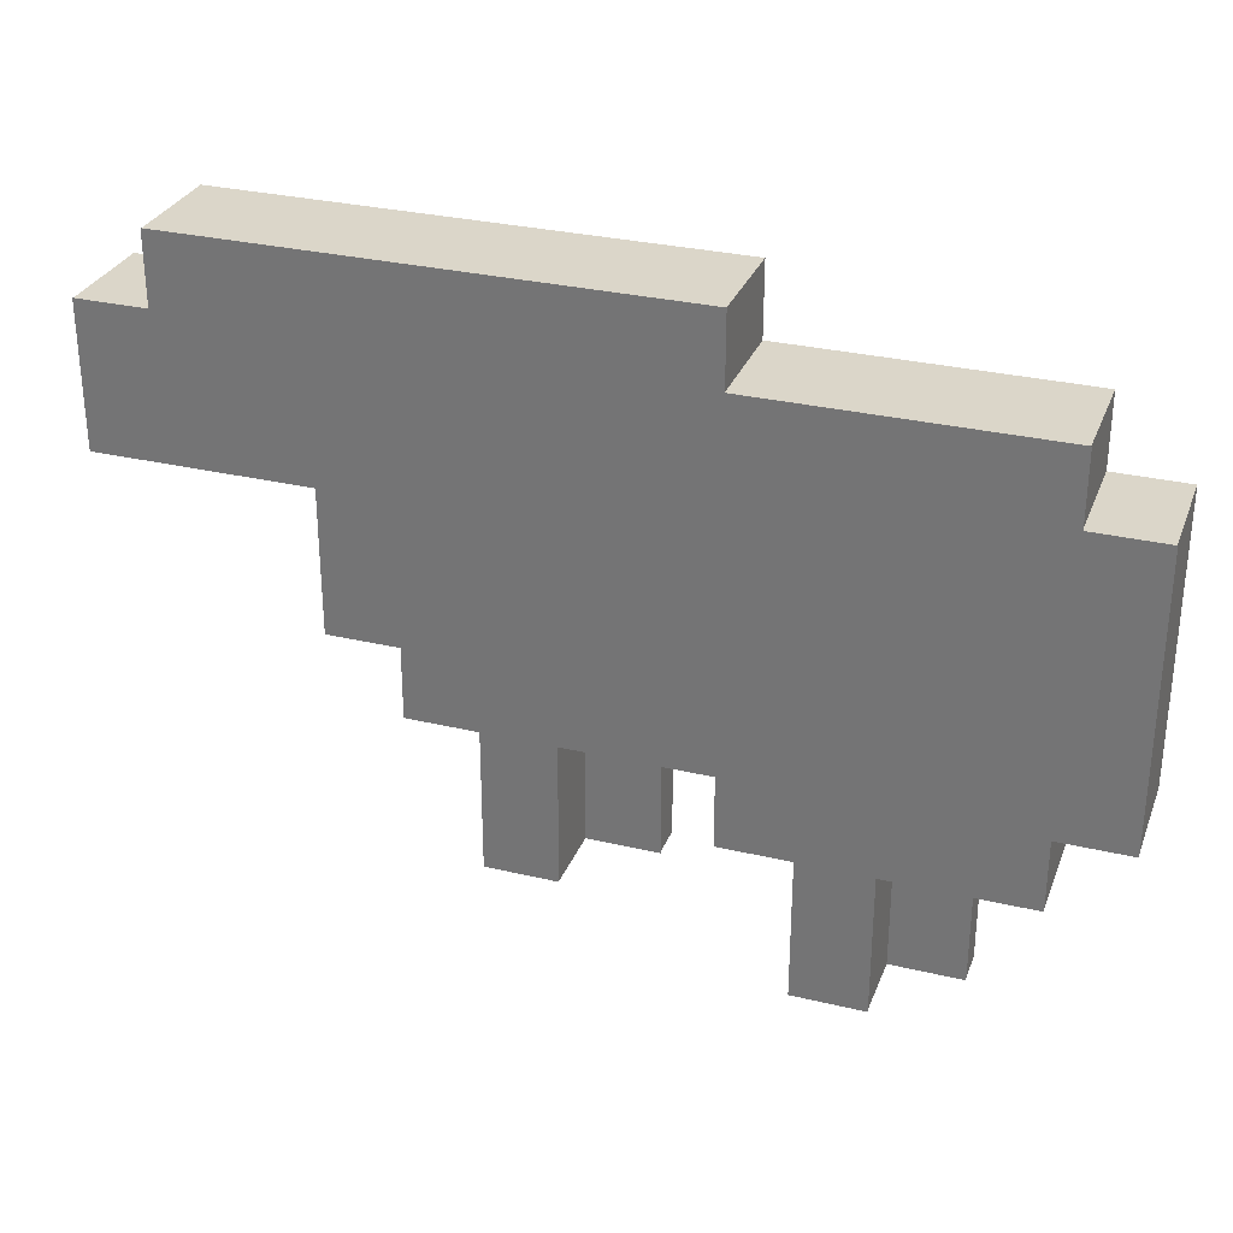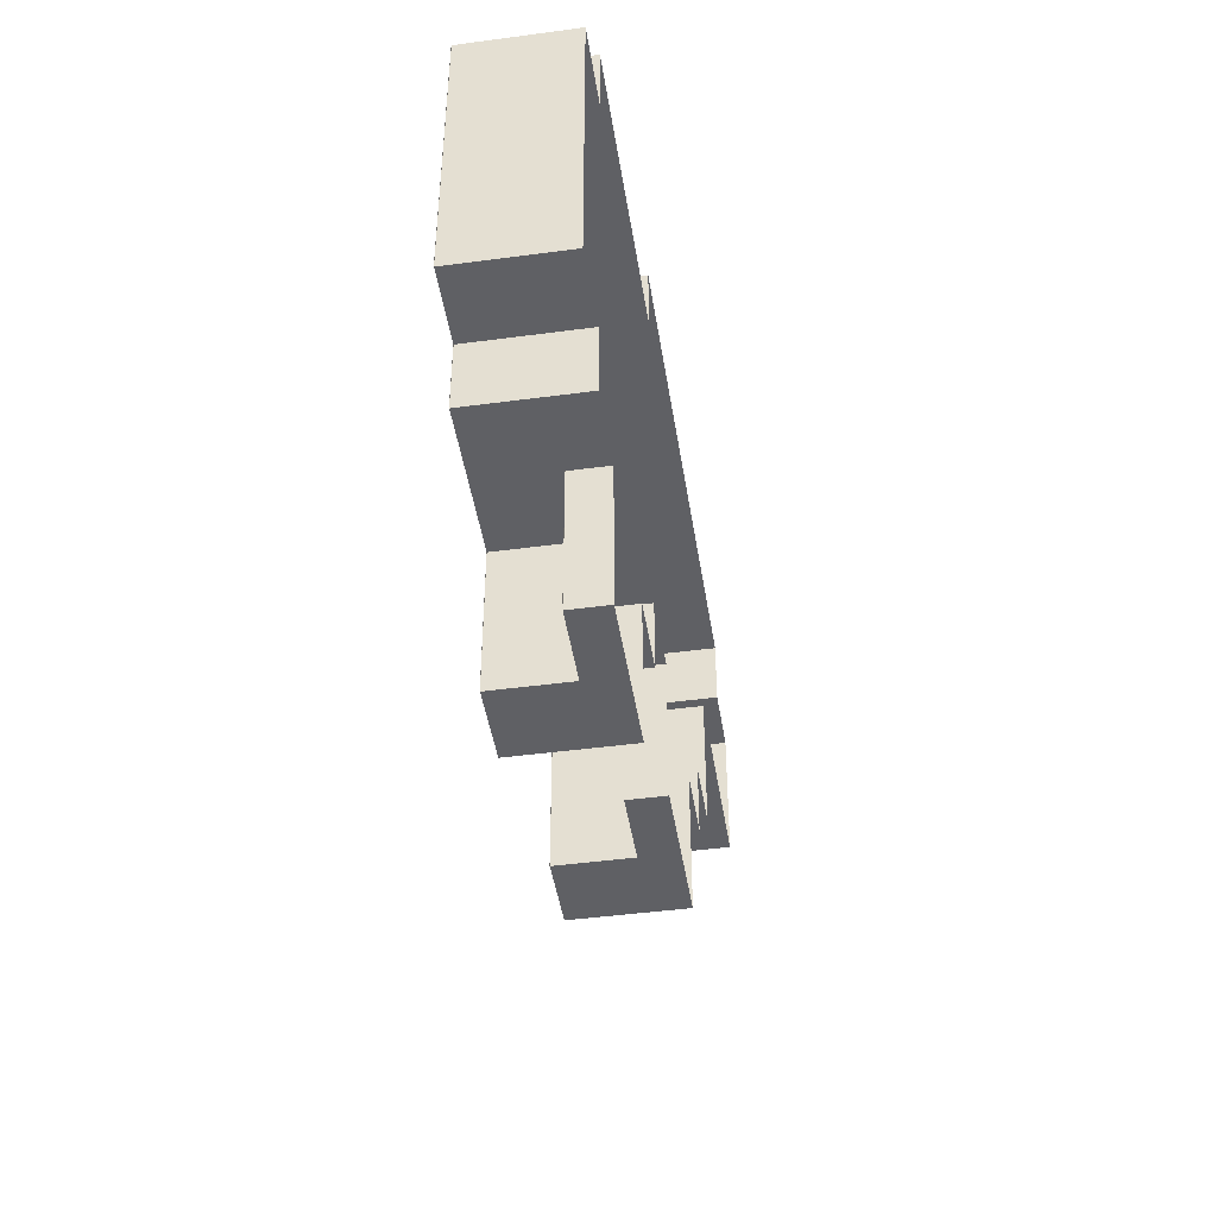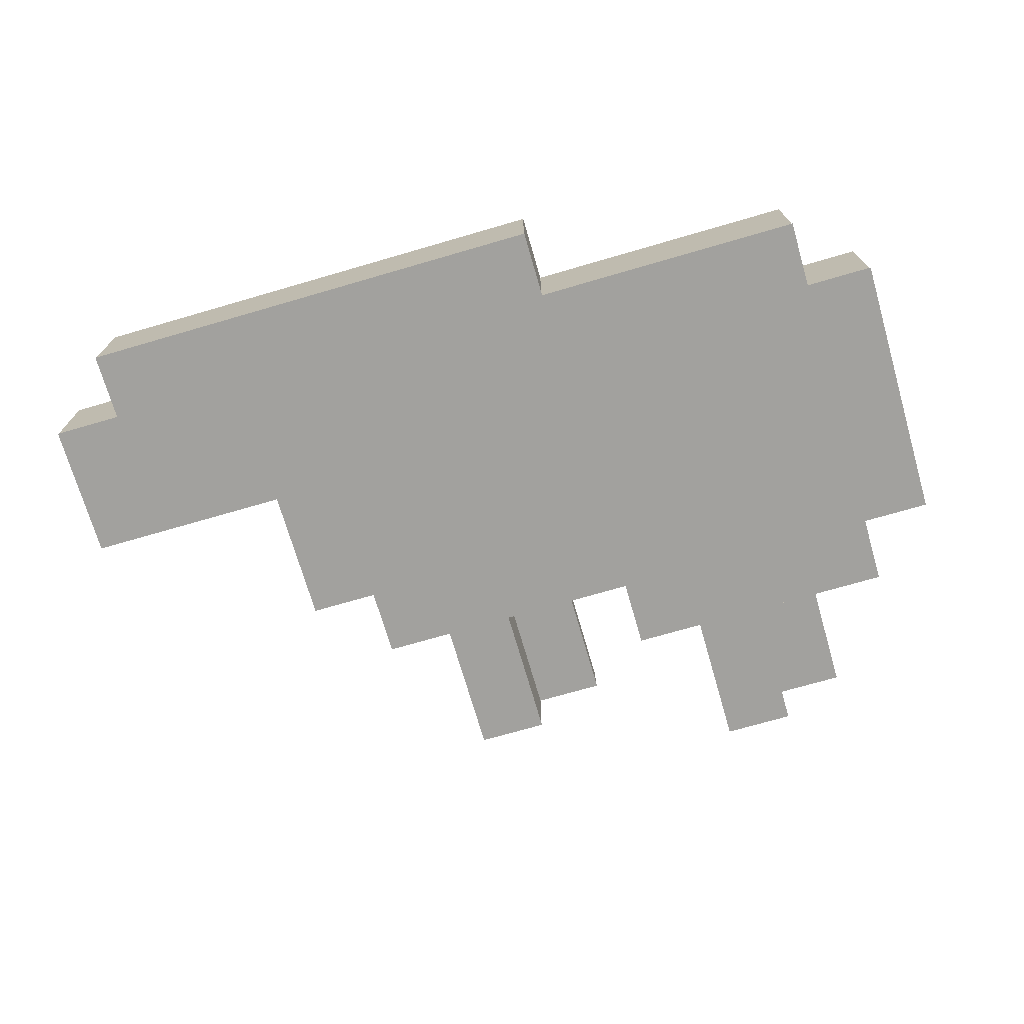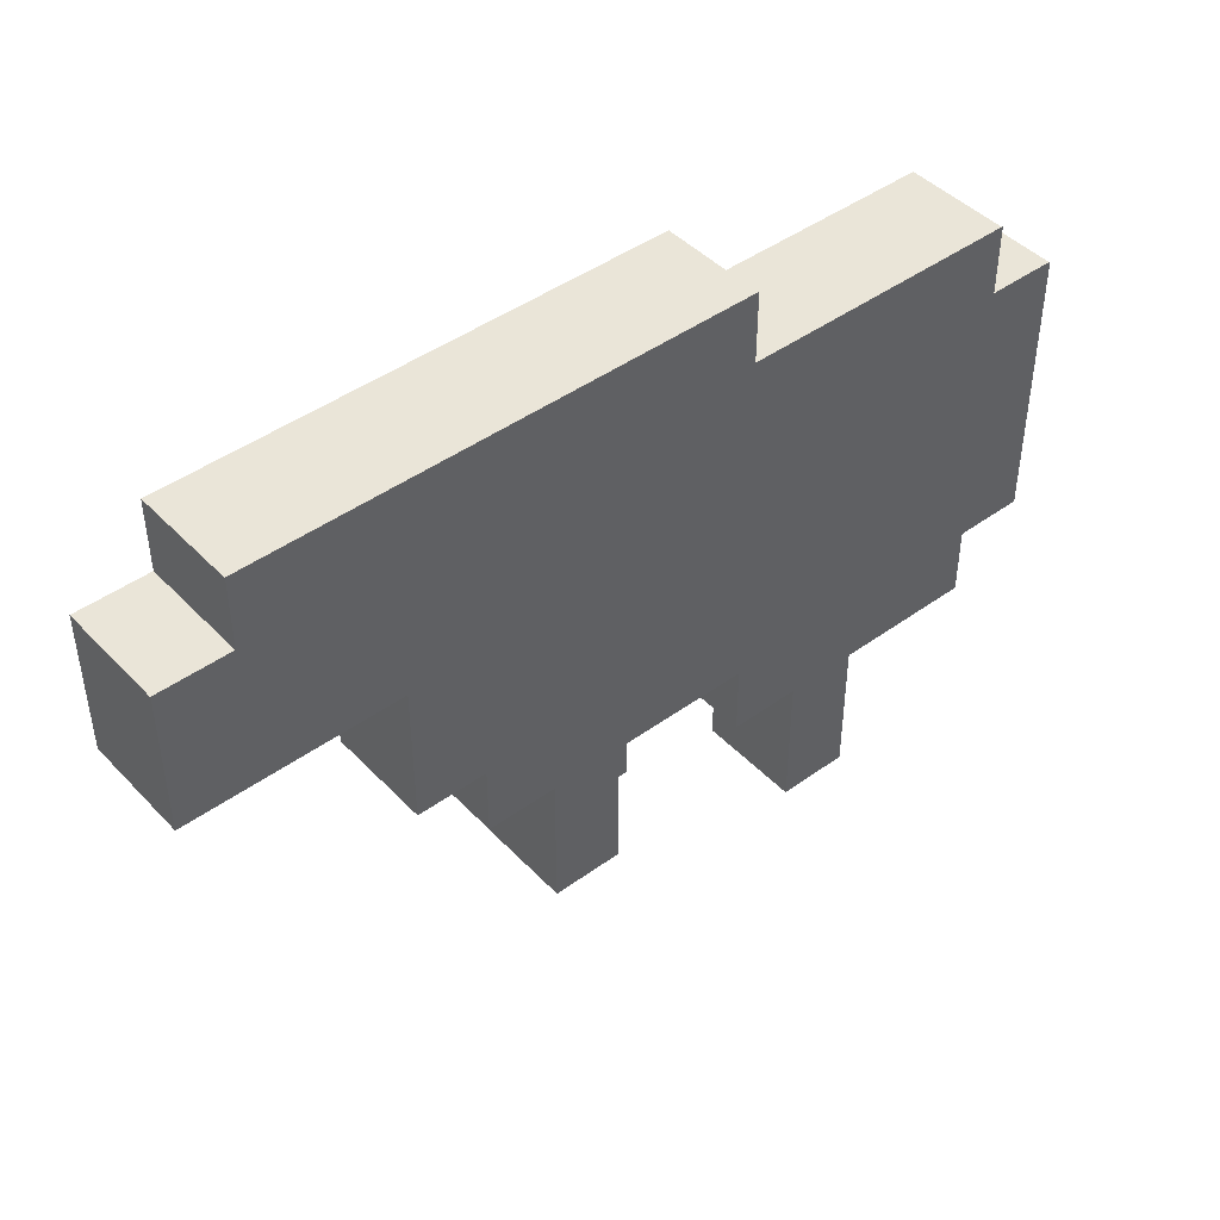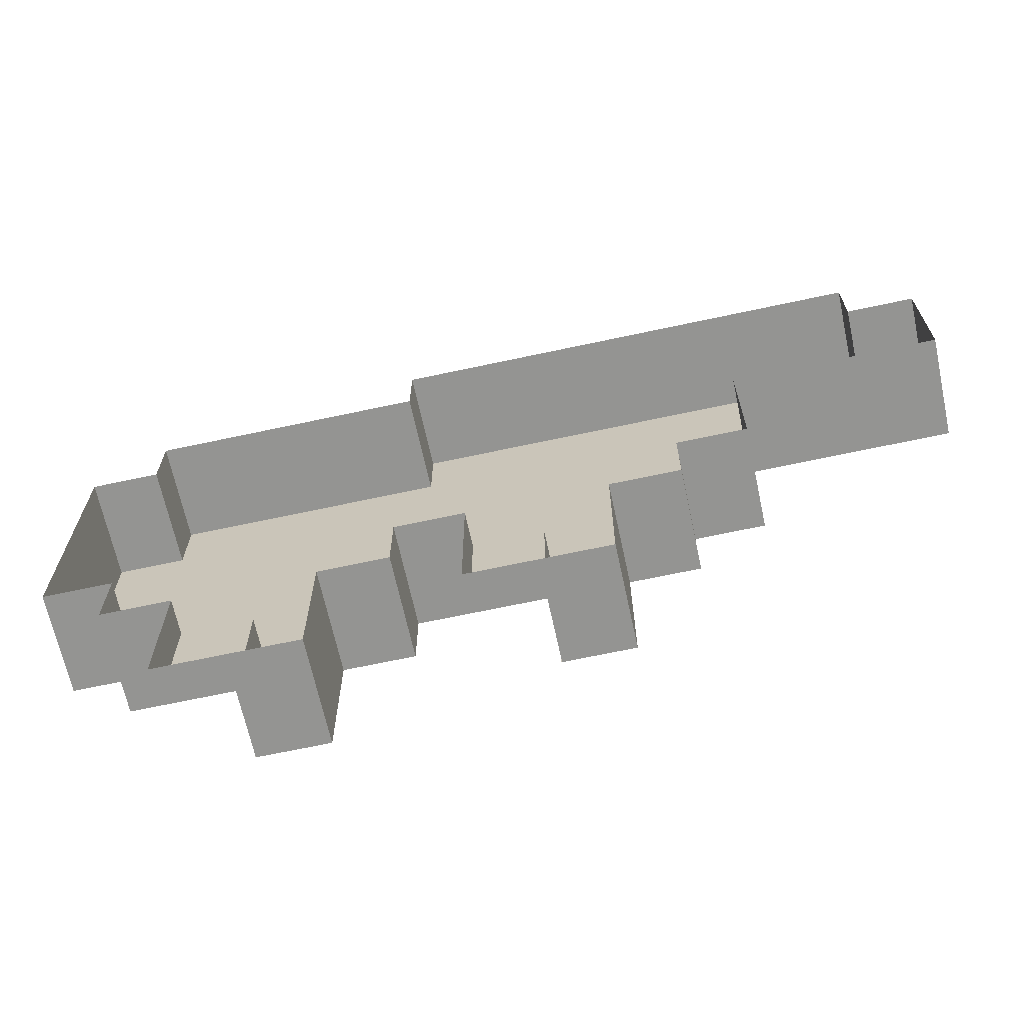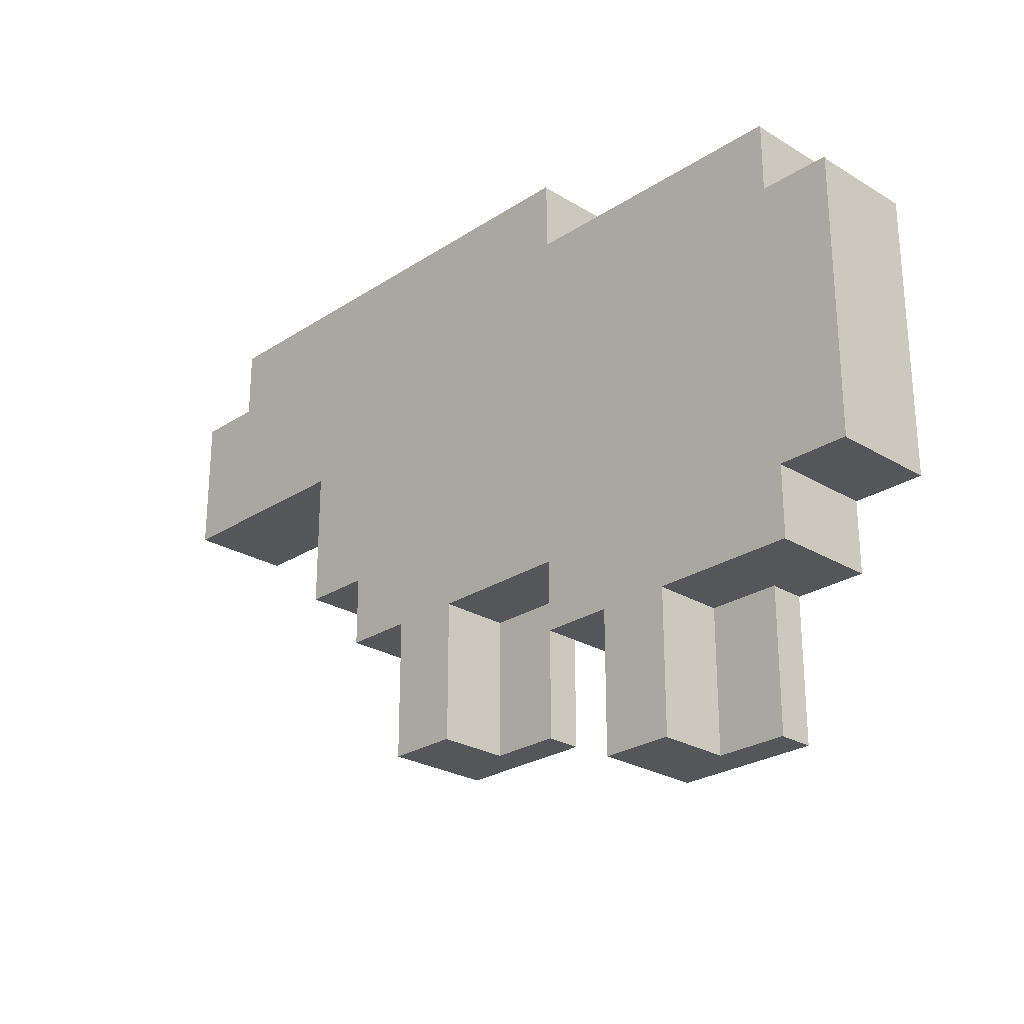
<metadata>
{"format":"obj","ext":"obj","renderer":"f3d","projection":"perspective","resolution":1024,"background":"white","views":[{"elev":30.1,"azim":-160.9,"up":"+Y"},{"elev":-45.0,"azim":-81.2,"up":"+Y"},{"elev":-72.0,"azim":-163.8,"up":"+Z"},{"elev":44.6,"azim":139.9,"up":"+Y"},{"elev":-66.9,"azim":12.2,"up":"+Y"},{"elev":-25.7,"azim":-133.9,"up":"+Y"}]}
</metadata>
<code>
o 1
v -0.009995 2.51 0
v 7 2.51 0
v -0.009995 1.5 0
v 7 2.51 0
v 7 1.5 0
v -0.009995 1.5 0
v -4.01 1.51 0
v 6 1.51 0
v -4.01 0.5 0
v 6 1.51 0
v 6 0.5 0
v -4.01 0.5 0
v 5.99 1.51 0
v 8 1.51 0
v 5.99 0.5 0
v 8 1.51 0
v 8 0.5 0
v 5.99 0.5 0
v -5.01 0.51 0
v 5 0.51 0
v -5.01 -0.5 0
v 5 0.51 0
v 5 -0.5 0
v -5.01 -0.5 0
v 4.99 0.51 0
v 8 0.51 0
v 4.99 -0.5 0
v 8 0.51 0
v 8 -0.5 0
v 4.99 -0.5 0
v -5.01 -0.49 0
v 5 -0.49 0
v -5.01 -1.5 0
v 5 -0.49 0
v 5 -1.5 0
v -5.01 -1.5 0
v -5.01 -1.49 0
v 5 -1.49 0
v -5.01 -2.5 0
v 5 -1.49 0
v 5 -2.5 0
v -5.01 -2.5 0
v -5.01 -2.49 0
v 4 -2.49 0
v -5.01 -3.5 0
v 4 -2.49 0
v 4 -3.5 0
v -5.01 -3.5 0
v -4.01 -3.49 0
v 0 -3.49 0
v -4.01 -4.5 0
v 0 -3.49 0
v 0 -4.5 0
v -4.01 -4.5 0
v 0.99 -3.49 1
v 2 -3.49 1
v 0.99 -4.5 1
v 2 -3.49 1
v 2 -4.5 1
v 0.99 -4.5 1
v 1.99 -3.49 0
v 3 -3.49 0
v 1.99 -4.5 0
v 3 -3.49 0
v 3 -4.5 0
v 1.99 -4.5 0
v -3.01 -4.49 1
v -2 -4.49 1
v -3.01 -5.5 1
v -2 -4.49 1
v -2 -5.5 1
v -3.01 -5.5 1
v -2.01 -4.49 0
v -1 -4.49 0
v -2.01 -5.5 0
v -1 -4.49 0
v -1 -5.5 0
v -2.01 -5.5 0
v 0.99 -4.49 1
v 2 -4.49 1
v 0.99 -5.5 1
v 2 -4.49 1
v 2 -5.5 1
v 0.99 -5.5 1
v 1.99 -4.49 0
v 3 -4.49 0
v 1.99 -5.5 0
v 3 -4.49 0
v 3 -5.5 0
v 1.99 -5.5 0
v -3.01 -5.49 1
v -2 -5.49 1
v -3.01 -6.5 1
v -2 -5.49 1
v -2 -6.5 1
v -3.01 -6.5 1
v -2.01 -5.49 0
v -1 -5.49 0
v -2.01 -6.5 0
v -1 -5.49 0
v -1 -6.5 0
v -2.01 -6.5 0
v 0 1.5 0
v 0 1.5 1.5
v 0 2.5 0
v 0 1.5 1.5
v 0 2.5 1.5
v 0 2.5 0
v -4 0.5 0
v -4 0.5 1.5
v -4 1.5 0
v -4 0.5 1.5
v -4 1.5 1.5
v -4 1.5 0
v -5 -0.5 0
v -5 -0.5 1.5
v -5 0.5 0
v -5 -0.5 1.5
v -5 0.5 1.5
v -5 0.5 0
v -5 -1.5 0
v -5 -1.5 1.5
v -5 -0.5 0
v -5 -1.5 1.5
v -5 -0.5 1.5
v -5 -0.5 0
v -5 -2.5 0
v -5 -2.5 1.5
v -5 -1.5 0
v -5 -2.5 1.5
v -5 -1.5 1.5
v -5 -1.5 0
v -5 -3.5 0
v -5 -3.5 1.5
v -5 -2.5 0
v -5 -3.5 1.5
v -5 -2.5 1.5
v -5 -2.5 0
v -4 -4.5 0
v -4 -4.5 1.5
v -4 -3.5 0
v -4 -4.5 1.5
v -4 -3.5 1.5
v -4 -3.5 0
v 1 -4.5 1
v 1 -4.5 1.5
v 1 -3.5 1
v 1 -4.5 1.5
v 1 -3.5 1.5
v 1 -3.5 1
v 2 -4.5 0
v 2 -4.5 1
v 2 -3.5 0
v 2 -4.5 1
v 2 -3.5 1
v 2 -3.5 0
v -3 -5.5 1
v -3 -5.5 1.5
v -3 -4.5 1
v -3 -5.5 1.5
v -3 -4.5 1.5
v -3 -4.5 1
v -2 -5.5 0
v -2 -5.5 1
v -2 -4.5 0
v -2 -5.5 1
v -2 -4.5 1
v -2 -4.5 0
v 1 -5.5 1
v 1 -5.5 1.5
v 1 -4.5 1
v 1 -5.5 1.5
v 1 -4.5 1.5
v 1 -4.5 1
v 2 -5.5 0
v 2 -5.5 1
v 2 -4.5 0
v 2 -5.5 1
v 2 -4.5 1
v 2 -4.5 0
v -3 -6.5 1
v -3 -6.5 1.5
v -3 -5.5 1
v -3 -6.5 1.5
v -3 -5.5 1.5
v -3 -5.5 1
v -2 -6.5 0
v -2 -6.5 1
v -2 -5.5 0
v -2 -6.5 1
v -2 -5.5 1
v -2 -5.5 0
v 7 2.5 0
v 7 2.5 1.5
v 7 1.5 0
v 7 2.5 1.5
v 7 1.5 1.5
v 7 1.5 0
v 8 1.5 0
v 8 1.5 1.5
v 8 0.5 0
v 8 1.5 1.5
v 8 0.5 1.5
v 8 0.5 0
v 8 0.5 0
v 8 0.5 1.5
v 8 -0.5 0
v 8 0.5 1.5
v 8 -0.5 1.5
v 8 -0.5 0
v 5 -0.5 0
v 5 -0.5 1.5
v 5 -1.5 0
v 5 -0.5 1.5
v 5 -1.5 1.5
v 5 -1.5 0
v 5 -1.5 0
v 5 -1.5 1.5
v 5 -2.5 0
v 5 -1.5 1.5
v 5 -2.5 1.5
v 5 -2.5 0
v 4 -2.5 0
v 4 -2.5 1.5
v 4 -3.5 0
v 4 -2.5 1.5
v 4 -3.5 1.5
v 4 -3.5 0
v 0 -3.5 0
v 0 -3.5 1.5
v 0 -4.5 0
v 0 -3.5 1.5
v 0 -4.5 1.5
v 0 -4.5 0
v 3 -3.5 0
v 3 -3.5 1.5
v 3 -4.5 0
v 3 -3.5 1.5
v 3 -4.5 1.5
v 3 -4.5 0
v -1 -4.5 0
v -1 -4.5 1.5
v -1 -5.5 0
v -1 -4.5 1.5
v -1 -5.5 1.5
v -1 -5.5 0
v 3 -4.5 0
v 3 -4.5 1.5
v 3 -5.5 0
v 3 -4.5 1.5
v 3 -5.5 1.5
v 3 -5.5 0
v -1 -5.5 0
v -1 -5.5 1.5
v -1 -6.5 0
v -1 -5.5 1.5
v -1 -6.5 1.5
v -1 -6.5 0
v -5 0.5 0
v -5 0.5 1.5
v -4 0.5 0
v -5 0.5 1.5
v -4 0.5 1.5
v -4 0.5 0
v -4 1.5 0
v -4 1.5 1.5
v -3 1.5 0
v -4 1.5 1.5
v -3 1.5 1.5
v -3 1.5 0
v -3 1.5 0
v -3 1.5 1.5
v -2 1.5 0
v -3 1.5 1.5
v -2 1.5 1.5
v -2 1.5 0
v -2 1.5 0
v -2 1.5 1.5
v -1 1.5 0
v -2 1.5 1.5
v -1 1.5 1.5
v -1 1.5 0
v -1 1.5 0
v -1 1.5 1.5
v 0 1.5 0
v -1 1.5 1.5
v 0 1.5 1.5
v 0 1.5 0
v 0 2.5 0
v 0 2.5 1.5
v 1 2.5 0
v 0 2.5 1.5
v 1 2.5 1.5
v 1 2.5 0
v 1 2.5 0
v 1 2.5 1.5
v 2 2.5 0
v 1 2.5 1.5
v 2 2.5 1.5
v 2 2.5 0
v 2 2.5 0
v 2 2.5 1.5
v 3 2.5 0
v 2 2.5 1.5
v 3 2.5 1.5
v 3 2.5 0
v 3 2.5 0
v 3 2.5 1.5
v 4 2.5 0
v 3 2.5 1.5
v 4 2.5 1.5
v 4 2.5 0
v 4 2.5 0
v 4 2.5 1.5
v 5 2.5 0
v 4 2.5 1.5
v 5 2.5 1.5
v 5 2.5 0
v 5 2.5 0
v 5 2.5 1.5
v 6 2.5 0
v 5 2.5 1.5
v 6 2.5 1.5
v 6 2.5 0
v 6 2.5 0
v 6 2.5 1.5
v 7 2.5 0
v 6 2.5 1.5
v 7 2.5 1.5
v 7 2.5 0
v 7 1.5 0
v 7 1.5 1.5
v 8 1.5 0
v 7 1.5 1.5
v 8 1.5 1.5
v 8 1.5 0
v -4 -3.5 0
v -4 -3.5 1.5
v -5 -3.5 0
v -4 -3.5 1.5
v -5 -3.5 1.5
v -5 -3.5 0
v -3 -4.5 0
v -3 -4.5 1.5
v -4 -4.5 0
v -3 -4.5 1.5
v -4 -4.5 1.5
v -4 -4.5 0
v -2 -4.5 0
v -2 -4.5 1
v -3 -4.5 0
v -2 -4.5 1
v -3 -4.5 1
v -3 -4.5 0
v -2 -6.5 1
v -2 -6.5 1.5
v -3 -6.5 1
v -2 -6.5 1.5
v -3 -6.5 1.5
v -3 -6.5 1
v -1 -6.5 0
v -1 -6.5 1.5
v -2 -6.5 0
v -1 -6.5 1.5
v -2 -6.5 1.5
v -2 -6.5 0
v 0 -4.5 0
v 0 -4.5 1.5
v -1 -4.5 0
v 0 -4.5 1.5
v -1 -4.5 1.5
v -1 -4.5 0
v 1 -3.5 0
v 1 -3.5 1.5
v 0 -3.5 0
v 1 -3.5 1.5
v 0 -3.5 1.5
v 0 -3.5 0
v 2 -3.5 0
v 2 -3.5 1
v 1 -3.5 0
v 2 -3.5 1
v 1 -3.5 1
v 1 -3.5 0
v 2 -5.5 1
v 2 -5.5 1.5
v 1 -5.5 1
v 2 -5.5 1.5
v 1 -5.5 1.5
v 1 -5.5 1
v 3 -5.5 0
v 3 -5.5 1.5
v 2 -5.5 0
v 3 -5.5 1.5
v 2 -5.5 1.5
v 2 -5.5 0
v 4 -3.5 0
v 4 -3.5 1.5
v 3 -3.5 0
v 4 -3.5 1.5
v 3 -3.5 1.5
v 3 -3.5 0
v 5 -2.5 0
v 5 -2.5 1.5
v 4 -2.5 0
v 5 -2.5 1.5
v 4 -2.5 1.5
v 4 -2.5 0
v 6 -0.5 0
v 6 -0.5 1.5
v 5 -0.5 0
v 6 -0.5 1.5
v 5 -0.5 1.5
v 5 -0.5 0
v 7 -0.5 0
v 7 -0.5 1.5
v 6 -0.5 0
v 7 -0.5 1.5
v 6 -0.5 1.5
v 6 -0.5 0
v 8 -0.5 0
v 8 -0.5 1.5
v 7 -0.5 0
v 8 -0.5 1.5
v 7 -0.5 1.5
v 7 -0.5 0
f 1 2 3
f 4 5 6
f 7 8 9
f 10 11 12
f 13 14 15
f 16 17 18
f 19 20 21
f 22 23 24
f 25 26 27
f 28 29 30
f 31 32 33
f 34 35 36
f 37 38 39
f 40 41 42
f 43 44 45
f 46 47 48
f 49 50 51
f 52 53 54
f 55 56 57
f 58 59 60
f 61 62 63
f 64 65 66
f 67 68 69
f 70 71 72
f 73 74 75
f 76 77 78
f 79 80 81
f 82 83 84
f 85 86 87
f 88 89 90
f 91 92 93
f 94 95 96
f 97 98 99
f 100 101 102
f 103 104 105
f 106 107 108
f 109 110 111
f 112 113 114
f 115 116 117
f 118 119 120
f 121 122 123
f 124 125 126
f 127 128 129
f 130 131 132
f 133 134 135
f 136 137 138
f 139 140 141
f 142 143 144
f 145 146 147
f 148 149 150
f 151 152 153
f 154 155 156
f 157 158 159
f 160 161 162
f 163 164 165
f 166 167 168
f 169 170 171
f 172 173 174
f 175 176 177
f 178 179 180
f 181 182 183
f 184 185 186
f 187 188 189
f 190 191 192
f 193 194 195
f 196 197 198
f 199 200 201
f 202 203 204
f 205 206 207
f 208 209 210
f 211 212 213
f 214 215 216
f 217 218 219
f 220 221 222
f 223 224 225
f 226 227 228
f 229 230 231
f 232 233 234
f 235 236 237
f 238 239 240
f 241 242 243
f 244 245 246
f 247 248 249
f 250 251 252
f 253 254 255
f 256 257 258
f 259 260 261
f 262 263 264
f 265 266 267
f 268 269 270
f 271 272 273
f 274 275 276
f 277 278 279
f 280 281 282
f 283 284 285
f 286 287 288
f 289 290 291
f 292 293 294
f 295 296 297
f 298 299 300
f 301 302 303
f 304 305 306
f 307 308 309
f 310 311 312
f 313 314 315
f 316 317 318
f 319 320 321
f 322 323 324
f 325 326 327
f 328 329 330
f 331 332 333
f 334 335 336
f 337 338 339
f 340 341 342
f 343 344 345
f 346 347 348
f 349 350 351
f 352 353 354
f 355 356 357
f 358 359 360
f 361 362 363
f 364 365 366
f 367 368 369
f 370 371 372
f 373 374 375
f 376 377 378
f 379 380 381
f 382 383 384
f 385 386 387
f 388 389 390
f 391 392 393
f 394 395 396
f 397 398 399
f 400 401 402
f 403 404 405
f 406 407 408
f 409 410 411
f 412 413 414
f 415 416 417
f 418 419 420
f 421 422 423
f 424 425 426

</code>
